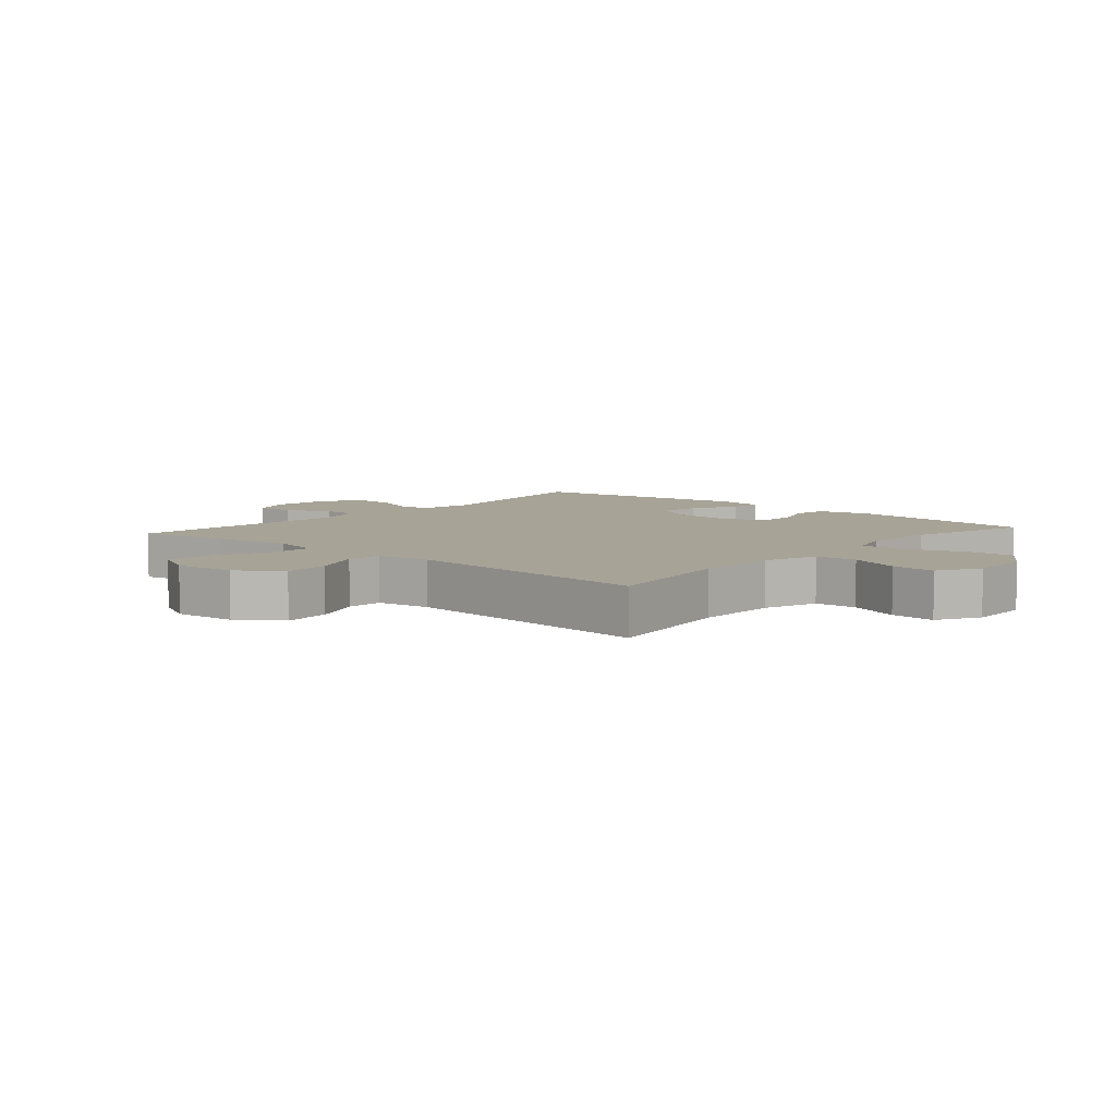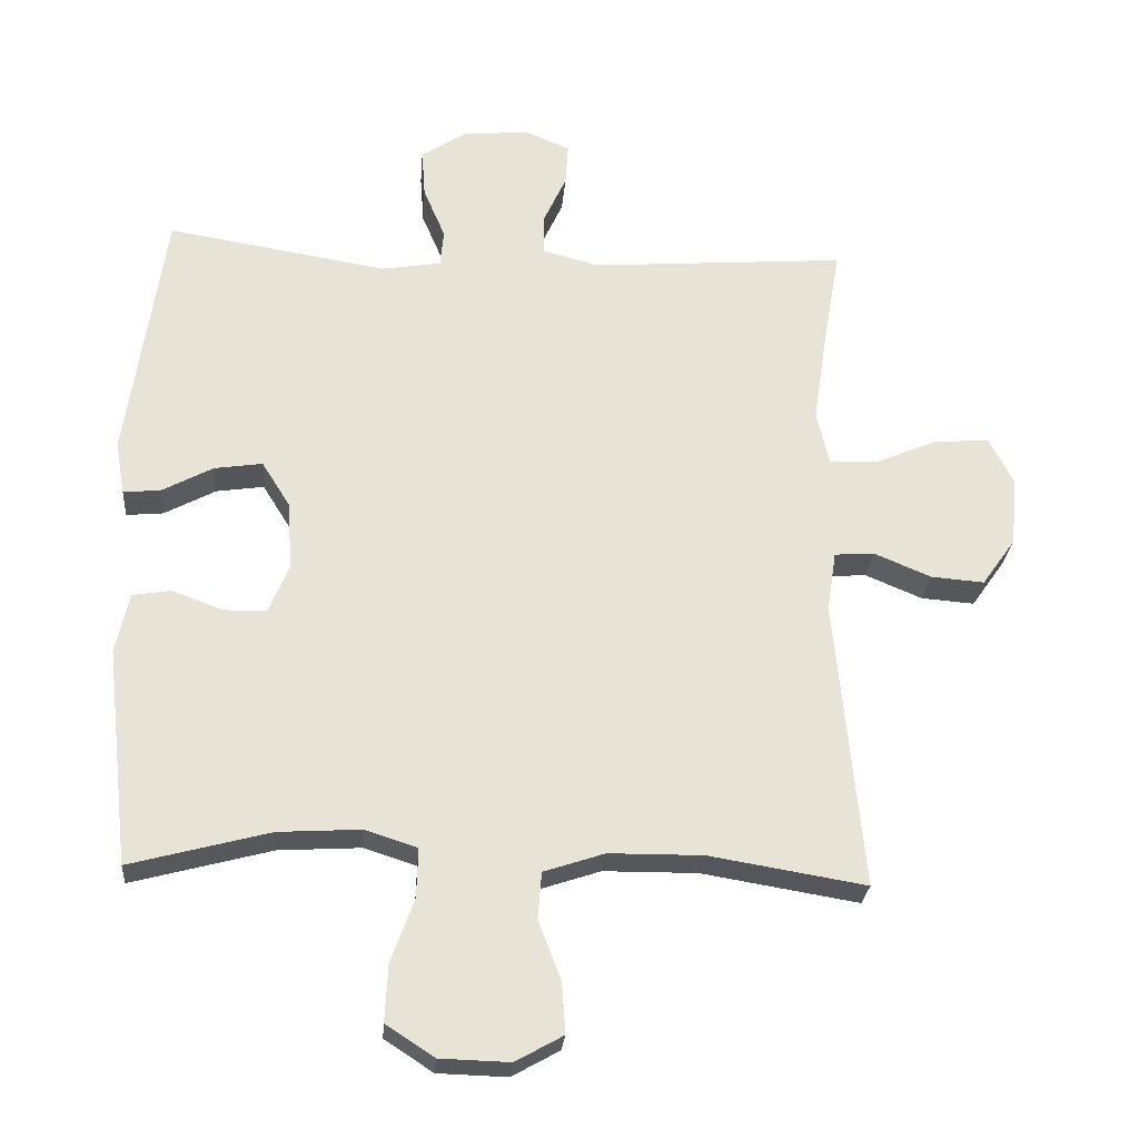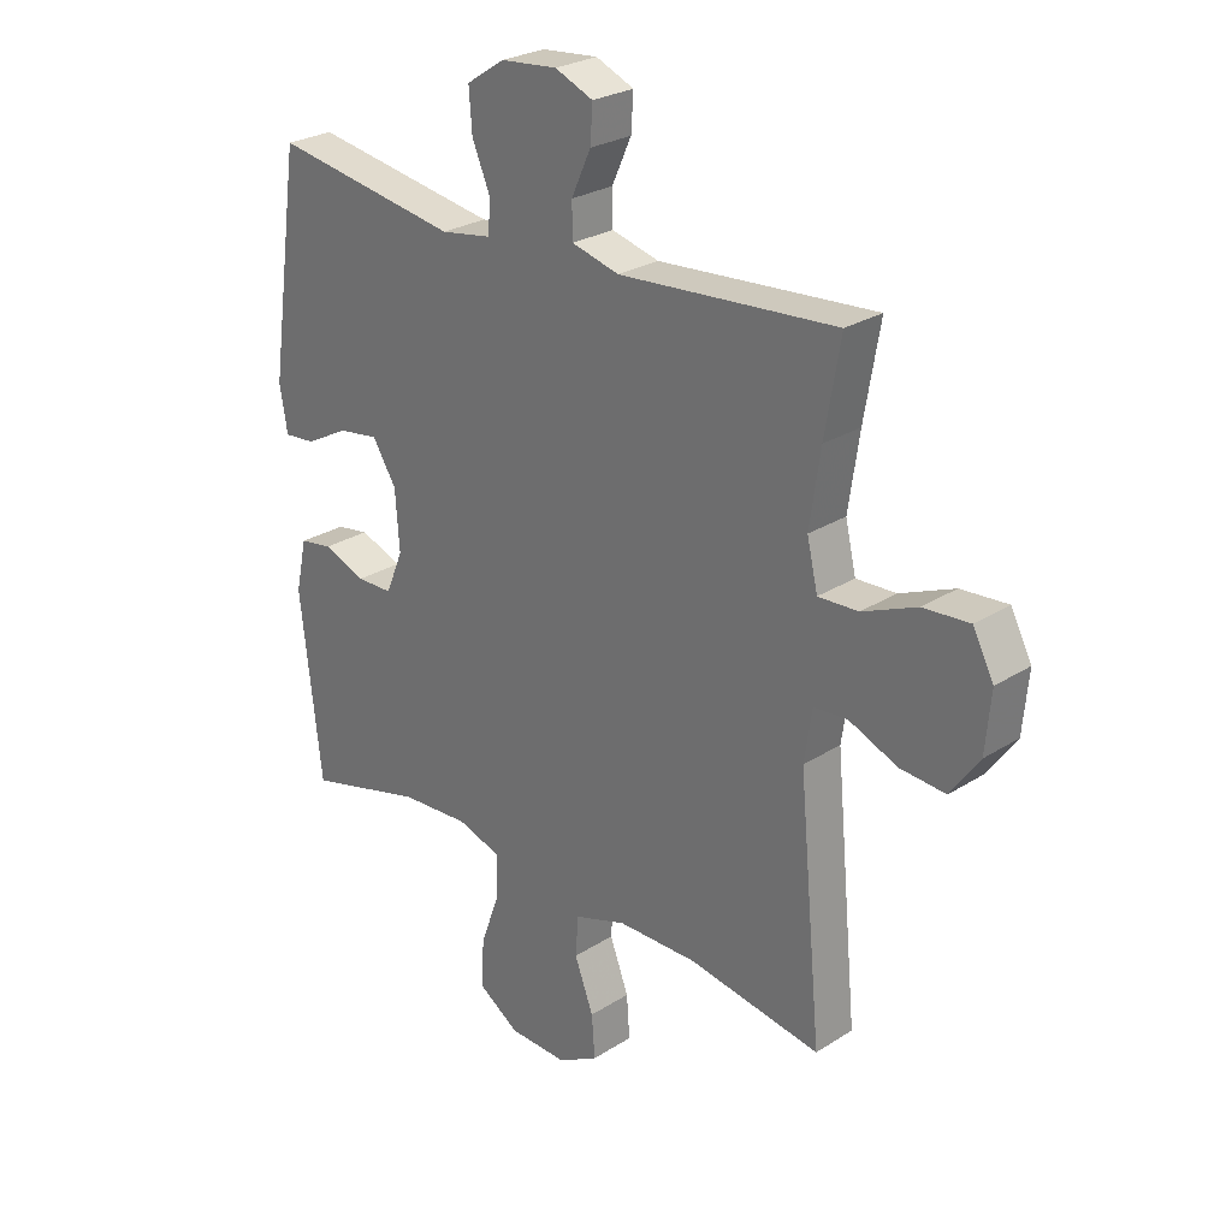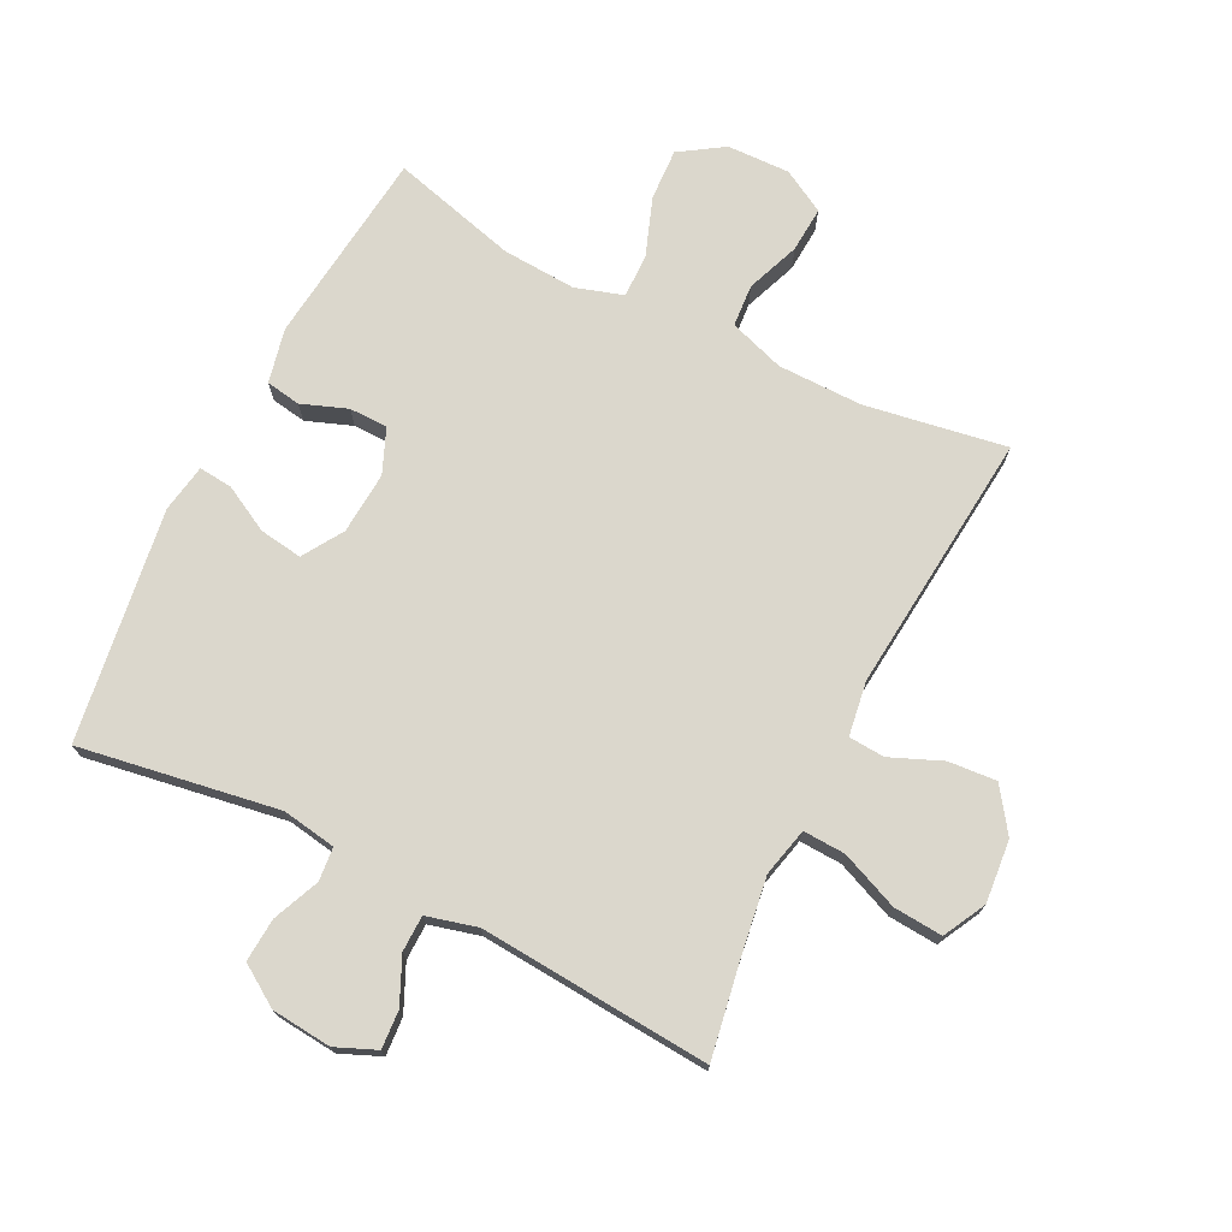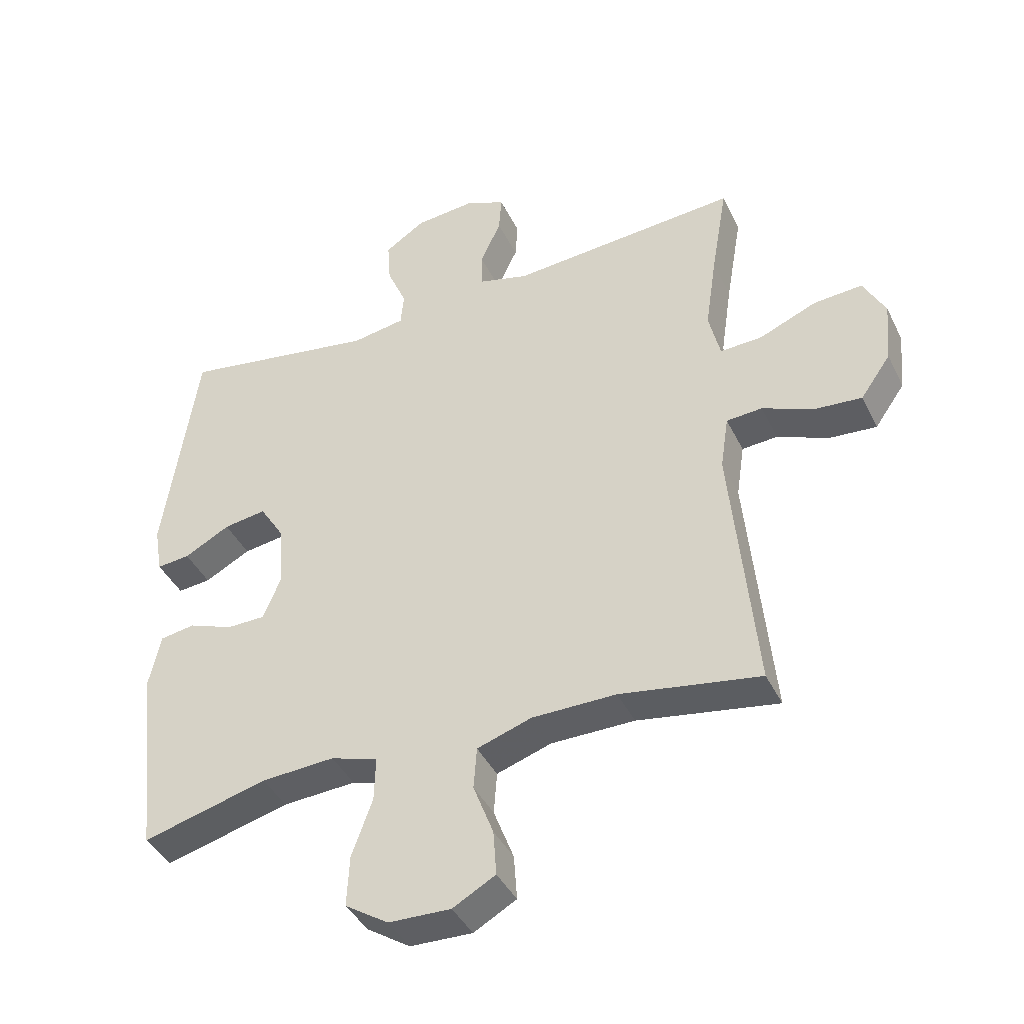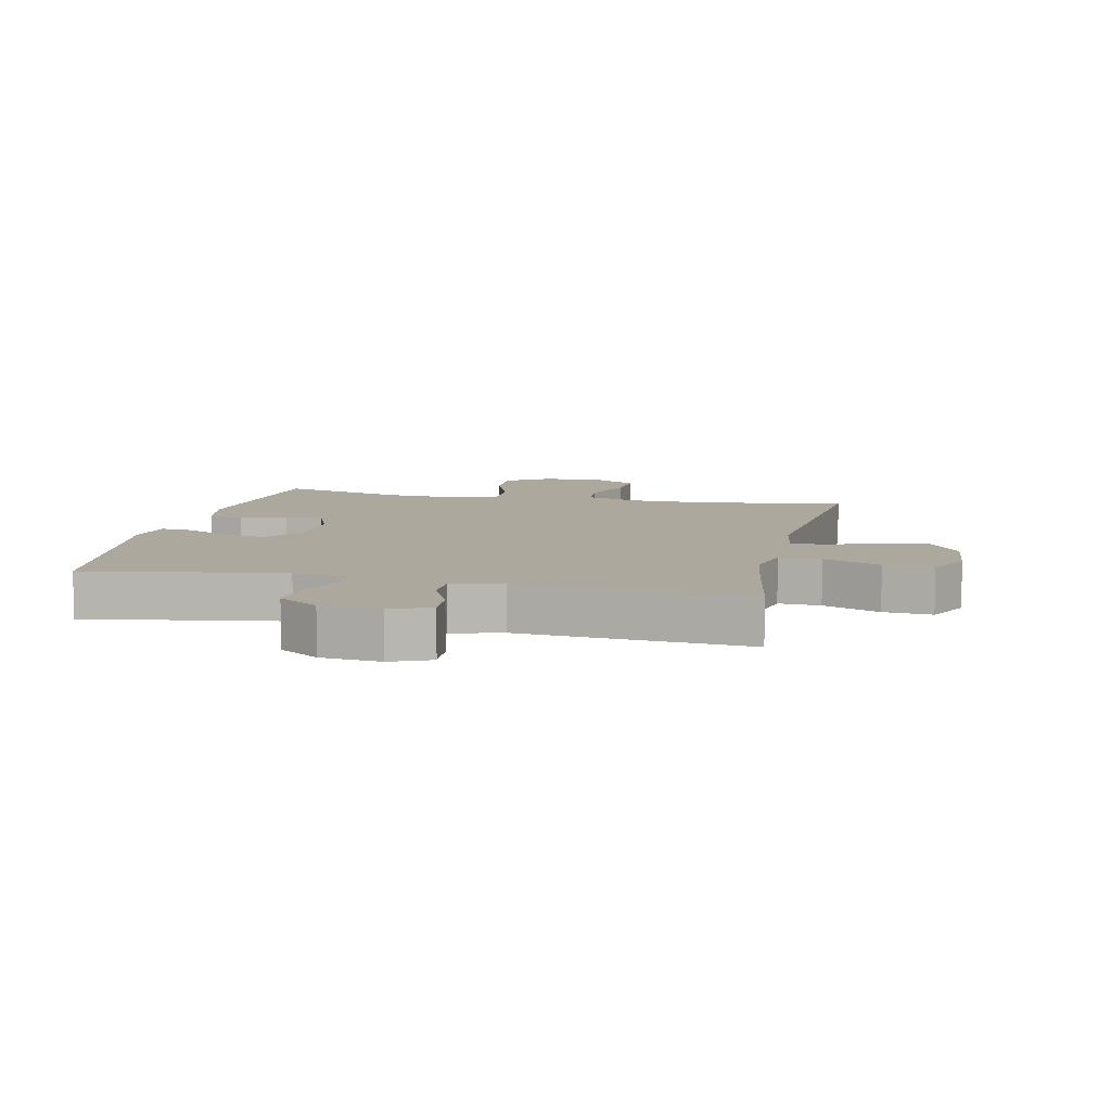
<metadata>
{"format":"obj","ext":"obj","renderer":"f3d","projection":"perspective","resolution":1024,"background":"white","views":[{"elev":6.7,"azim":131.1,"up":"+Y"},{"elev":-26.5,"azim":-4.6,"up":"+Z"},{"elev":26.5,"azim":45.2,"up":"+Z"},{"elev":73.3,"azim":26.6,"up":"+Y"},{"elev":-41.2,"azim":24.4,"up":"+Z"},{"elev":8.6,"azim":12.4,"up":"+Y"}]}
</metadata>
<code>
v -0.5 0.07 -0.5
v -0.535 0.07 -0.19
v -0.516 0.07 -0.104
v -0.461 0.07 -0.095
v -0.389 0.07 -0.122
v -0.328 0.07 -0.121
v -0.299 0.07 -0.051
v -0.306 0.07 0.047
v -0.346 0.07 0.111
v -0.414 0.07 0.101
v -0.487 0.07 0.062
v -0.54 0.07 0.057
v -0.553 0.07 0.133
v -0.5 0.07 0.5
v -0.186 0.07 0.449
v -0.101 0.07 0.463
v -0.096 0.07 0.516
v -0.127 0.07 0.589
v -0.132 0.07 0.658
v -0.068 0.07 0.7
v 0.027 0.07 0.709
v 0.091 0.07 0.682
v 0.087 0.07 0.622
v 0.054 0.07 0.55
v 0.055 0.07 0.493
v 0.135 0.07 0.472
v 0.5 0.07 0.5
v 0.474 0.07 0.349
v 0.456 0.07 0.227
v 0.474 0.07 0.15
v 0.541 0.07 0.153
v 0.632 0.07 0.191
v 0.71 0.07 0.197
v 0.745 0.07 0.13
v 0.736 0.07 0.031
v 0.688 0.07 -0.037
v 0.612 0.07 -0.031
v 0.531 0.07 0.003
v 0.474 0.07 -0.001
v 0.461 0.07 -0.087
v 0.5 0.07 -0.5
v 0.277 0.07 -0.463
v 0.143 0.07 -0.464
v 0.056 0.07 -0.493
v 0.051 0.07 -0.56
v 0.083 0.07 -0.644
v 0.088 0.07 -0.716
v 0.02 0.07 -0.754
v -0.079 0.07 -0.751
v -0.148 0.07 -0.706
v -0.144 0.07 -0.625
v -0.111 0.07 -0.534
v -0.109 0.07 -0.464
v -0.184 0.07 -0.44
v -0.301 0.07 -0.447
v -0.5 0 -0.5
v -0.535 0 -0.19
v -0.516 0 -0.104
v -0.461 0 -0.095
v -0.389 0 -0.122
v -0.328 0 -0.121
v -0.299 0 -0.051
v -0.306 0 0.047
v -0.346 0 0.111
v -0.414 0 0.101
v -0.487 0 0.062
v -0.54 0 0.057
v -0.553 0 0.133
v -0.5 0 0.5
v -0.186 0 0.449
v -0.101 0 0.463
v -0.096 0 0.516
v -0.127 0 0.589
v -0.132 0 0.658
v -0.068 0 0.7
v 0.027 0 0.709
v 0.091 0 0.682
v 0.087 0 0.622
v 0.054 0 0.55
v 0.055 0 0.493
v 0.135 0 0.472
v 0.5 0 0.5
v 0.474 0 0.349
v 0.456 0 0.227
v 0.474 0 0.15
v 0.541 0 0.153
v 0.632 0 0.191
v 0.71 0 0.197
v 0.745 0 0.13
v 0.736 0 0.031
v 0.688 0 -0.037
v 0.612 0 -0.031
v 0.531 0 0.003
v 0.474 0 -0.001
v 0.461 0 -0.087
v 0.5 0 -0.5
v 0.277 0 -0.463
v 0.143 0 -0.464
v 0.056 0 -0.493
v 0.051 0 -0.56
v 0.083 0 -0.644
v 0.088 0 -0.716
v 0.02 0 -0.754
v -0.079 0 -0.751
v -0.148 0 -0.706
v -0.144 0 -0.625
v -0.111 0 -0.534
v -0.109 0 -0.464
v -0.184 0 -0.44
v -0.301 0 -0.447
f 49 50 51 52
f 49 52 53
f 48 49 53
f 45 46 47 48
f 44 45 48 53
f 43 44 53 54
f 40 41 42
f 39 40 42 43
f 35 36 37 38
f 35 38 39
f 34 35 39
f 31 32 33 34
f 30 31 34 39
f 29 30 39 43
f 26 27 28
f 25 26 28 29
f 21 22 23 24
f 21 24 25
f 20 21 25
f 17 18 19 20
f 16 17 20 25
f 12 13 14 15
f 10 11 12 15
f 9 10 15 16
f 8 9 16 25
f 2 3 4 5
f 55 1 2 5
f 54 55 5 6
f 7 8 25 29
f 29 43 54
f 6 7 29 54
f 107 106 105 104
f 108 107 104
f 108 104 103
f 103 102 101 100
f 108 103 100 99
f 109 108 99 98
f 97 96 95
f 98 97 95 94
f 93 92 91 90
f 94 93 90
f 94 90 89
f 89 88 87 86
f 94 89 86 85
f 98 94 85 84
f 83 82 81
f 84 83 81 80
f 79 78 77 76
f 80 79 76
f 80 76 75
f 75 74 73 72
f 80 75 72 71
f 70 69 68 67
f 70 67 66 65
f 71 70 65 64
f 80 71 64 63
f 60 59 58 57
f 60 57 56 110
f 61 60 110 109
f 84 80 63 62
f 109 98 84
f 109 84 62 61
f 1 56 57 2
f 2 57 58 3
f 3 58 59 4
f 4 59 60 5
f 5 60 61 6
f 6 61 62 7
f 7 62 63 8
f 8 63 64 9
f 9 64 65 10
f 10 65 66 11
f 11 66 67 12
f 12 67 68 13
f 13 68 69 14
f 14 69 70 15
f 15 70 71 16
f 16 71 72 17
f 17 72 73 18
f 18 73 74 19
f 19 74 75 20
f 20 75 76 21
f 21 76 77 22
f 22 77 78 23
f 23 78 79 24
f 24 79 80 25
f 25 80 81 26
f 26 81 82 27
f 27 82 83 28
f 28 83 84 29
f 29 84 85 30
f 30 85 86 31
f 31 86 87 32
f 32 87 88 33
f 33 88 89 34
f 34 89 90 35
f 35 90 91 36
f 36 91 92 37
f 37 92 93 38
f 38 93 94 39
f 39 94 95 40
f 40 95 96 41
f 41 96 97 42
f 42 97 98 43
f 43 98 99 44
f 44 99 100 45
f 45 100 101 46
f 46 101 102 47
f 47 102 103 48
f 48 103 104 49
f 49 104 105 50
f 50 105 106 51
f 51 106 107 52
f 52 107 108 53
f 53 108 109 54
f 54 109 110 55
f 55 110 56 1

</code>
